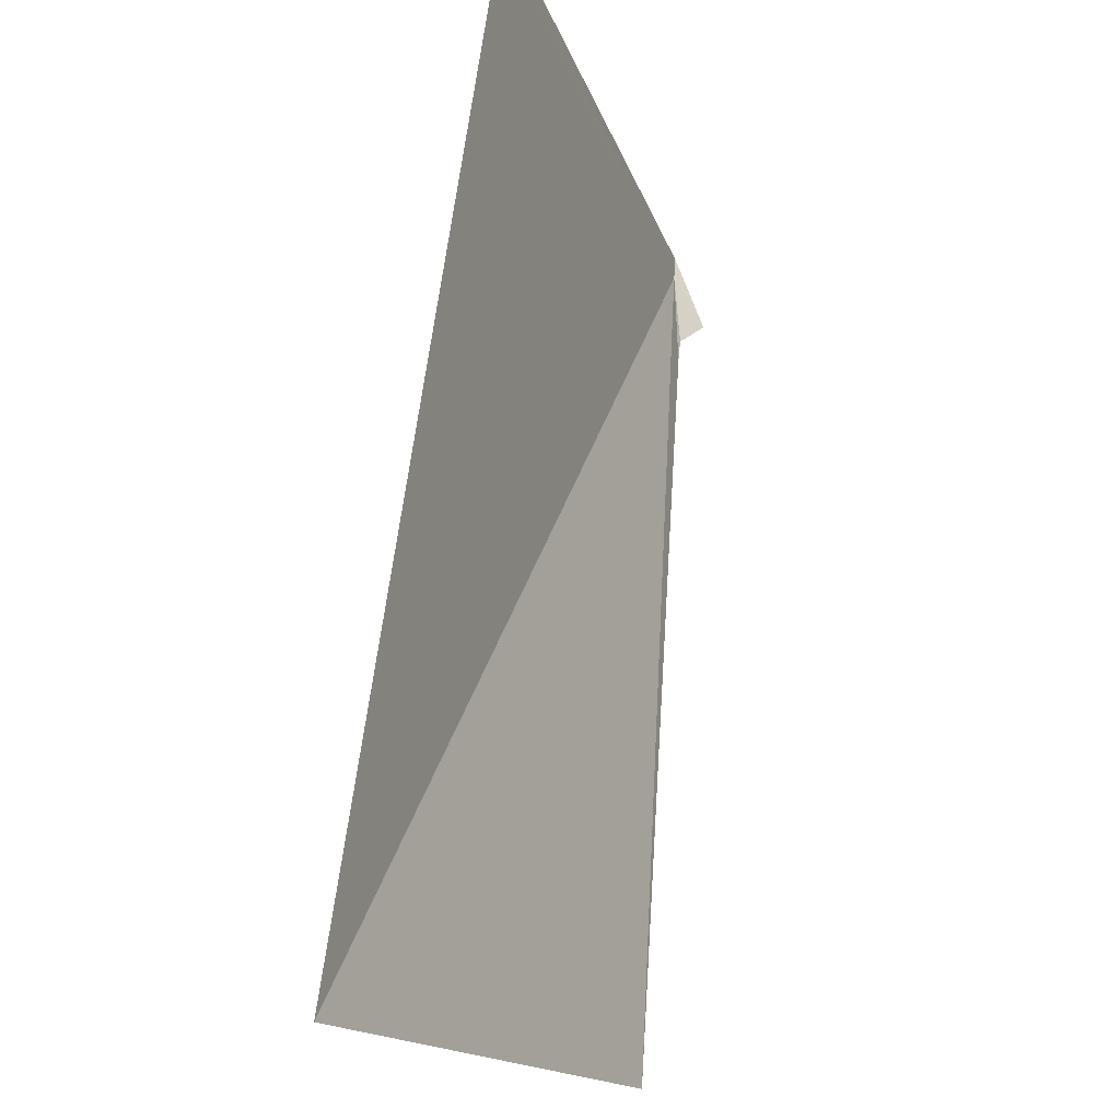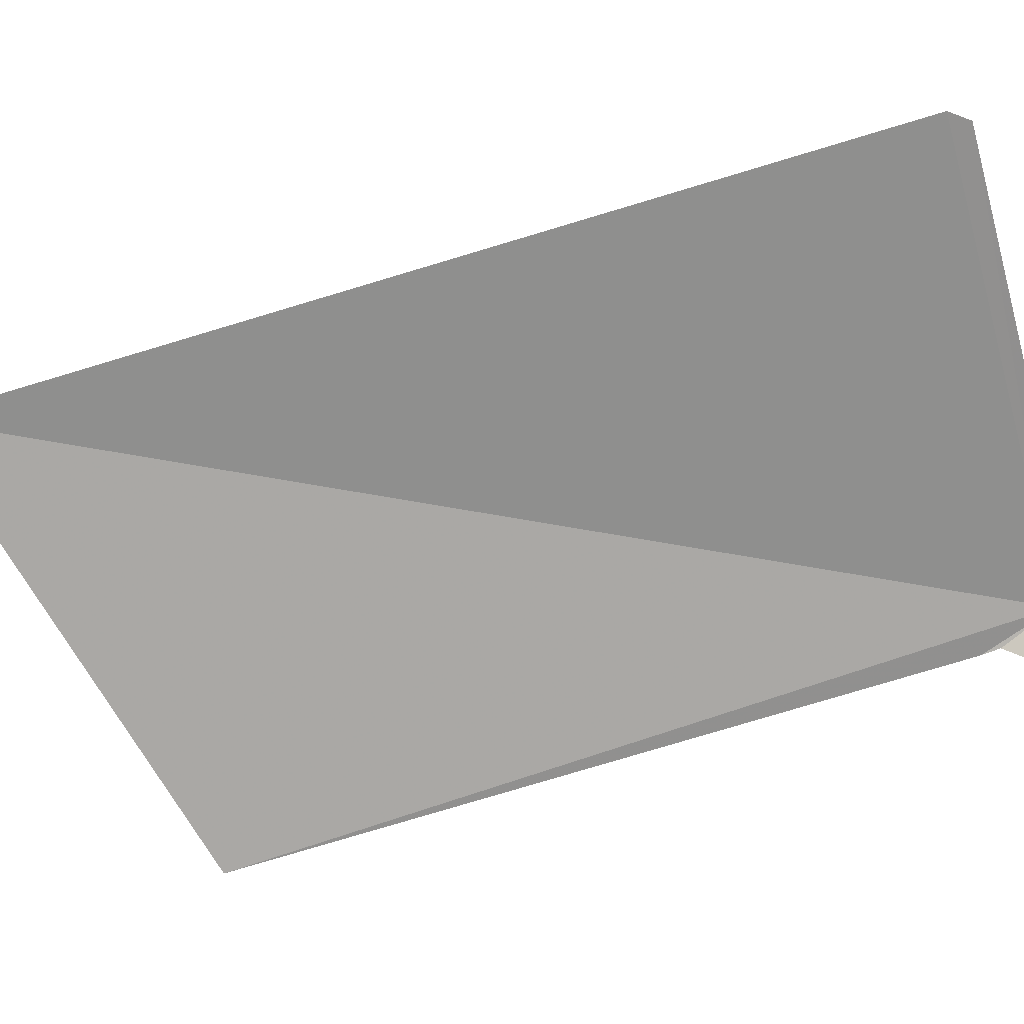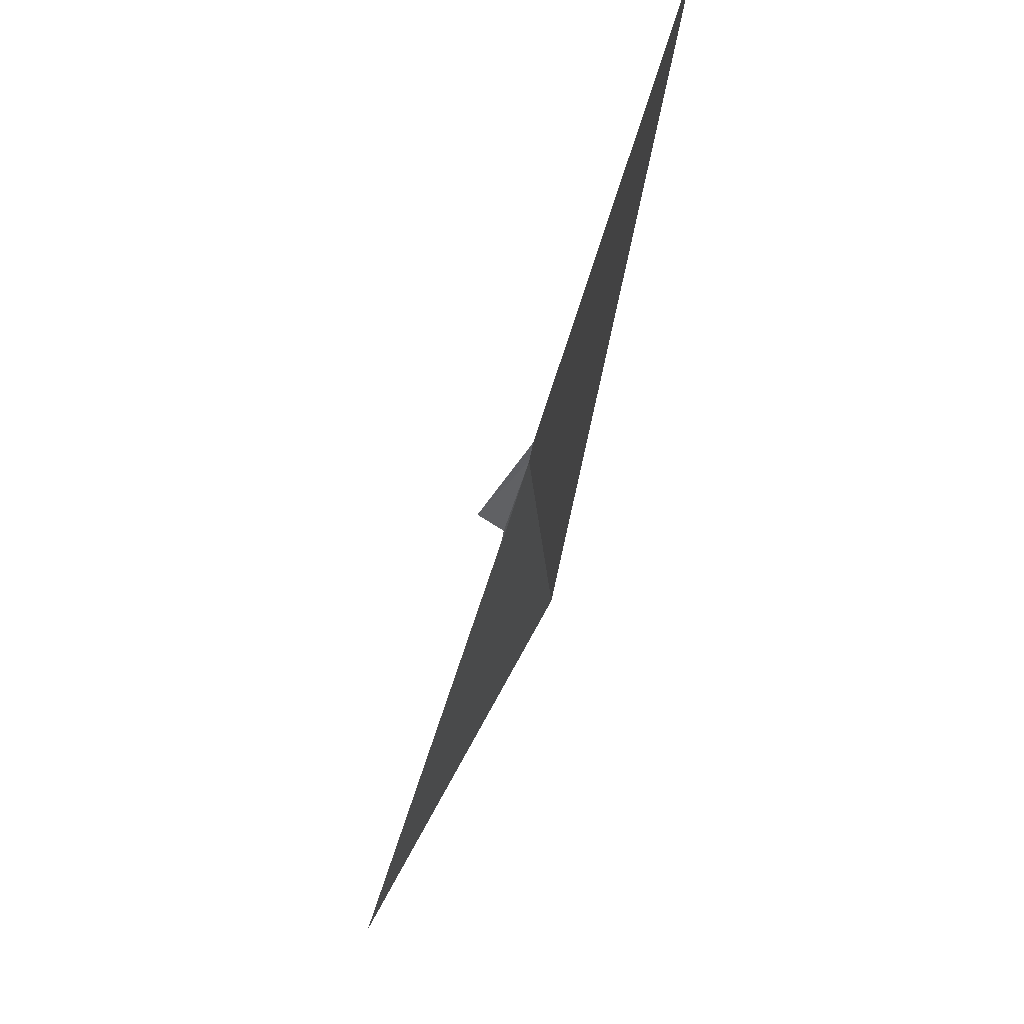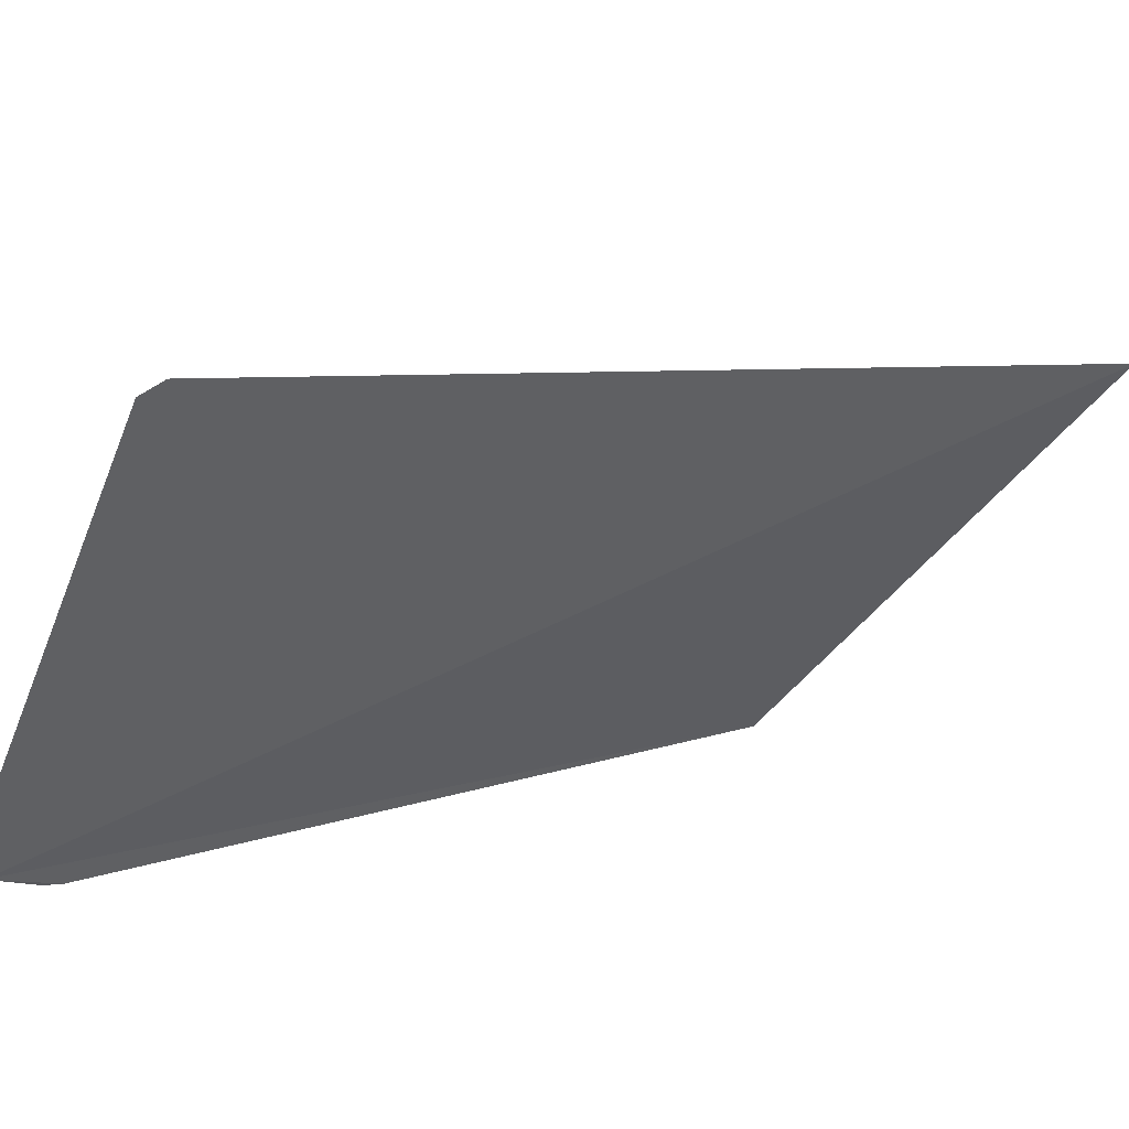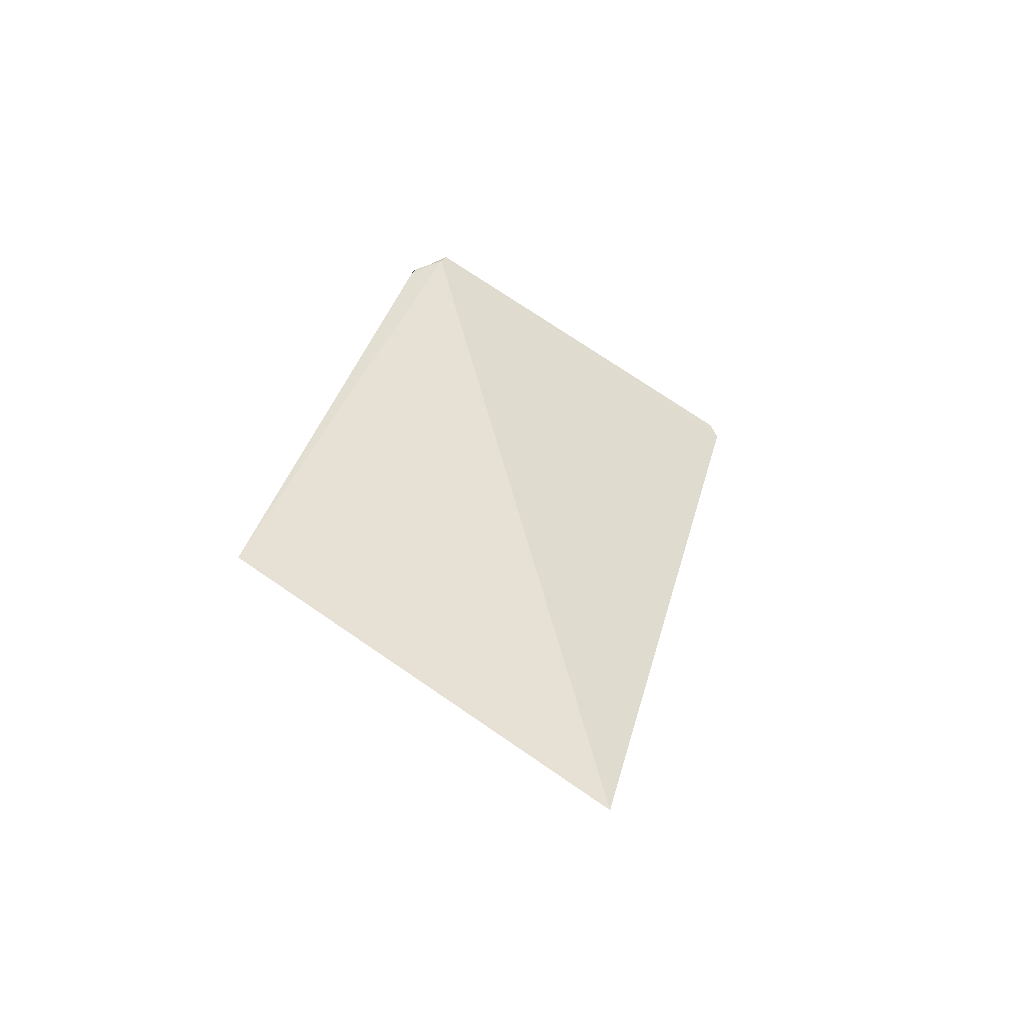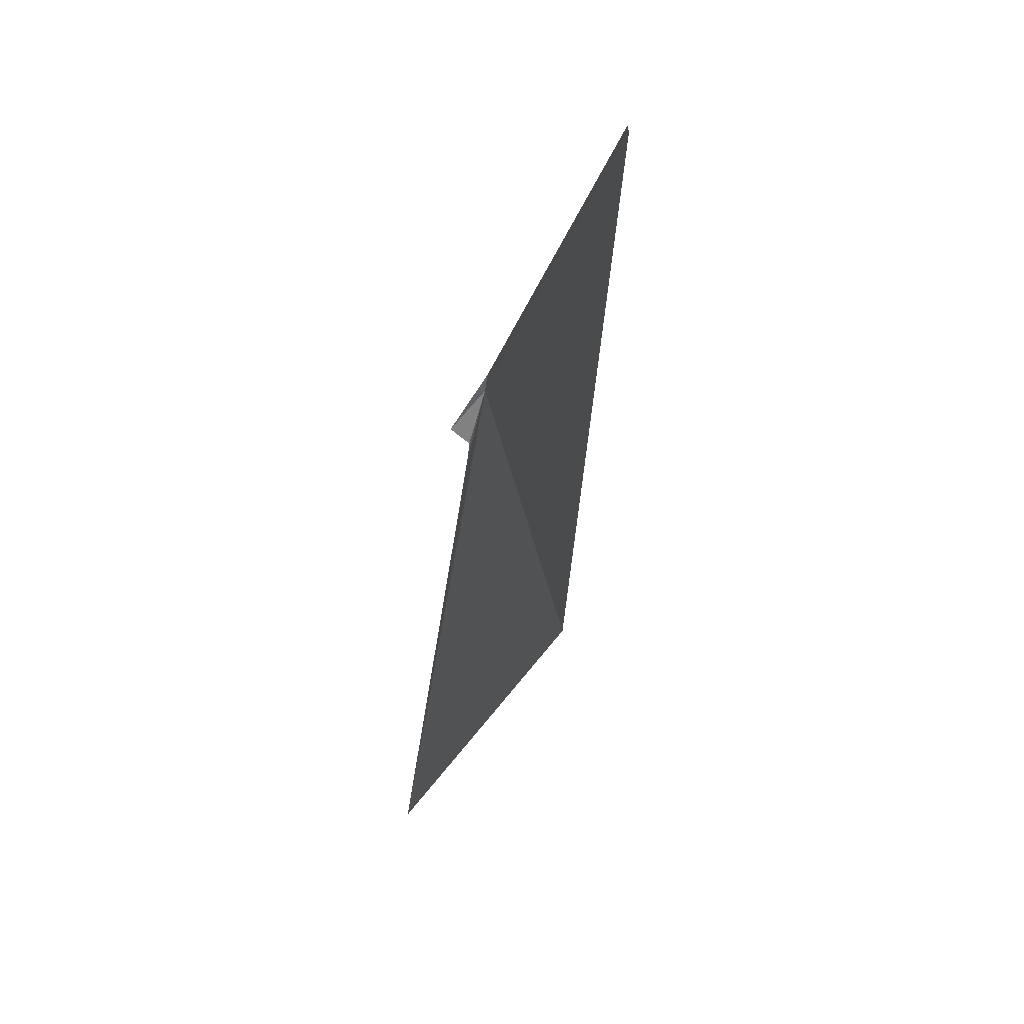
<metadata>
{"format":"obj","ext":"obj","renderer":"f3d","projection":"perspective","resolution":1024,"background":"white","views":[{"elev":47.2,"azim":-169.6,"up":"+Y"},{"elev":41.4,"azim":-94.1,"up":"+Y"},{"elev":-18.7,"azim":-3.5,"up":"+Y"},{"elev":31.3,"azim":59.1,"up":"+Y"},{"elev":-51.9,"azim":43.9,"up":"+Z"},{"elev":61.4,"azim":3.9,"up":"+Z"}]}
</metadata>
<code>
v 99.72 -141.2 488.3
v 99.33 -142 485.3
v 99.66 -141.4 488
v 99.67 -141.3 488.1
v 99.59 -141.3 488.2
v 99.73 -141.2 488.4
v 100.2 -139.5 487.9
v 100.1 -140.4 484.3
v 100.3 -139.4 487.8
f 1 3 2
f 1 4 3
f 1 5 4
f 1 6 5
f 1 7 6
f 1 2 8
f 1 9 7
f 1 8 9

</code>
